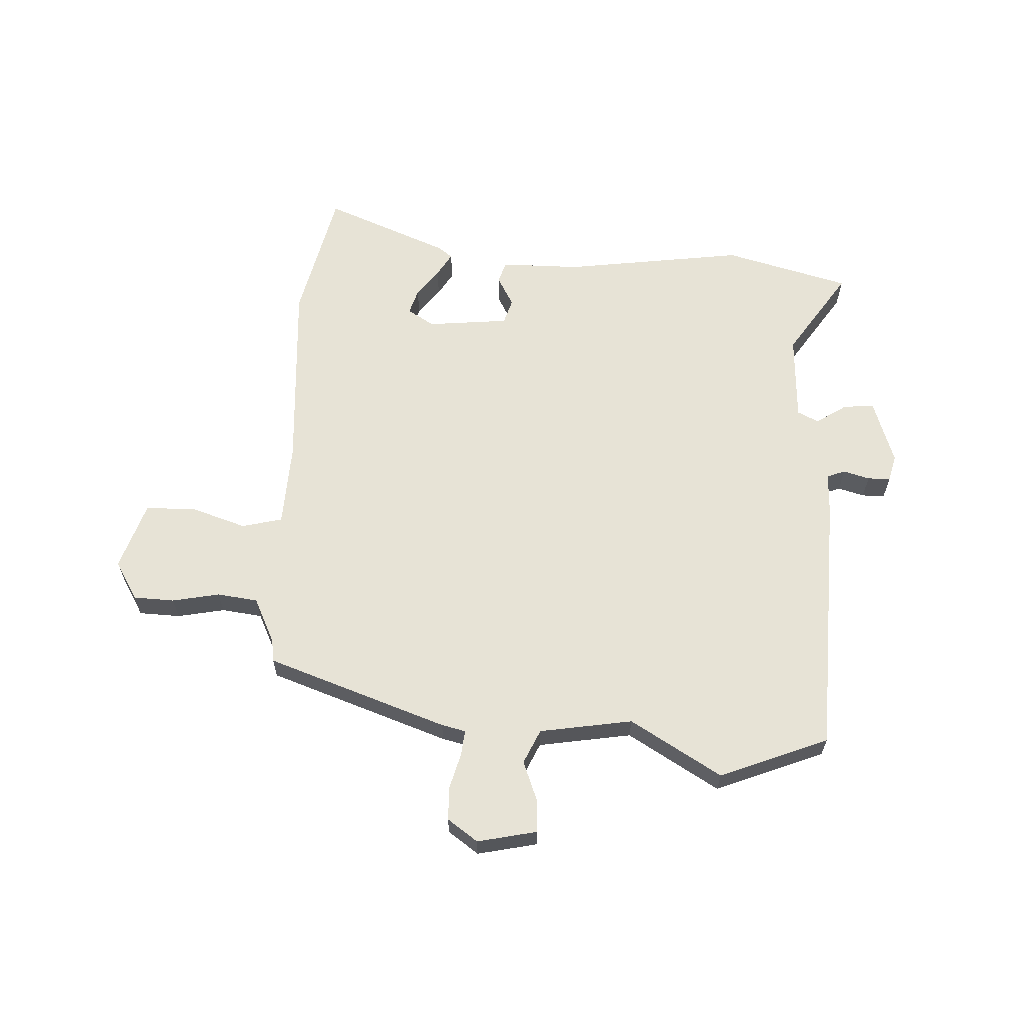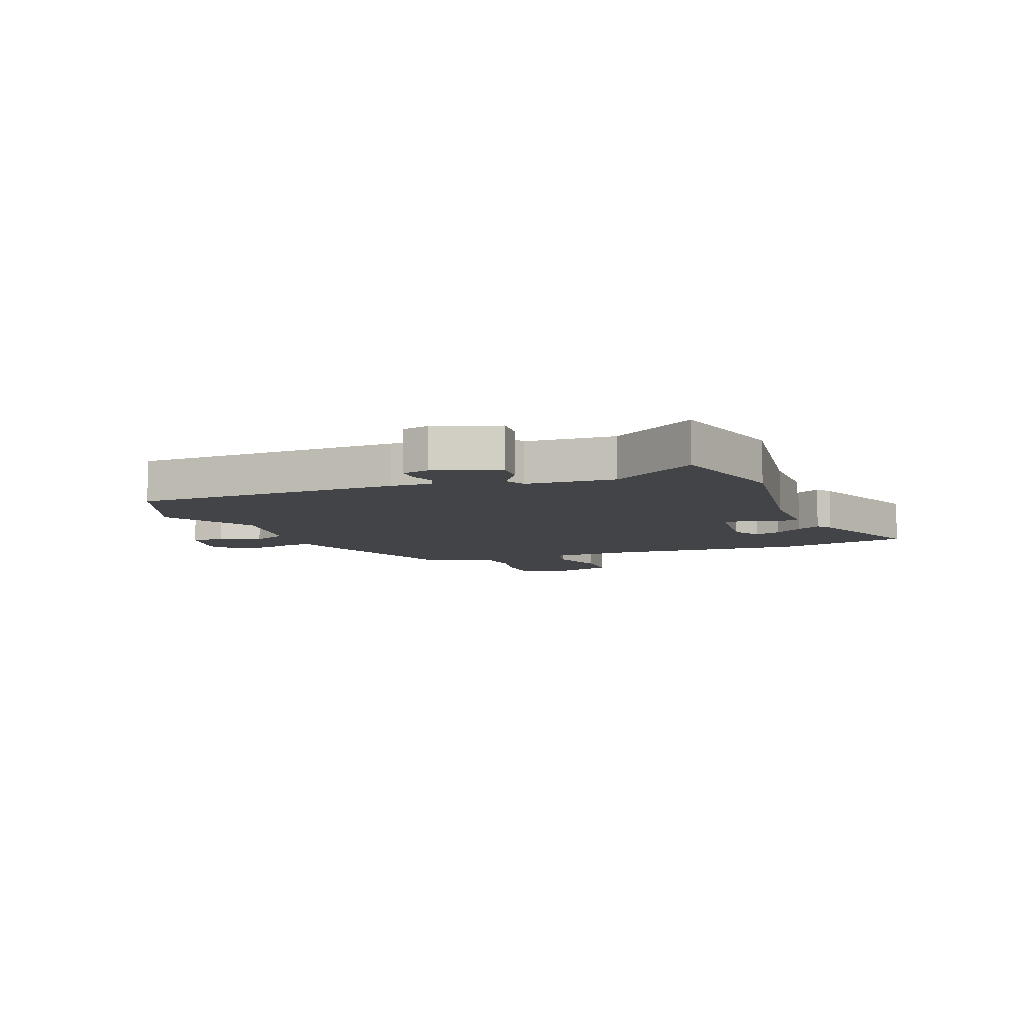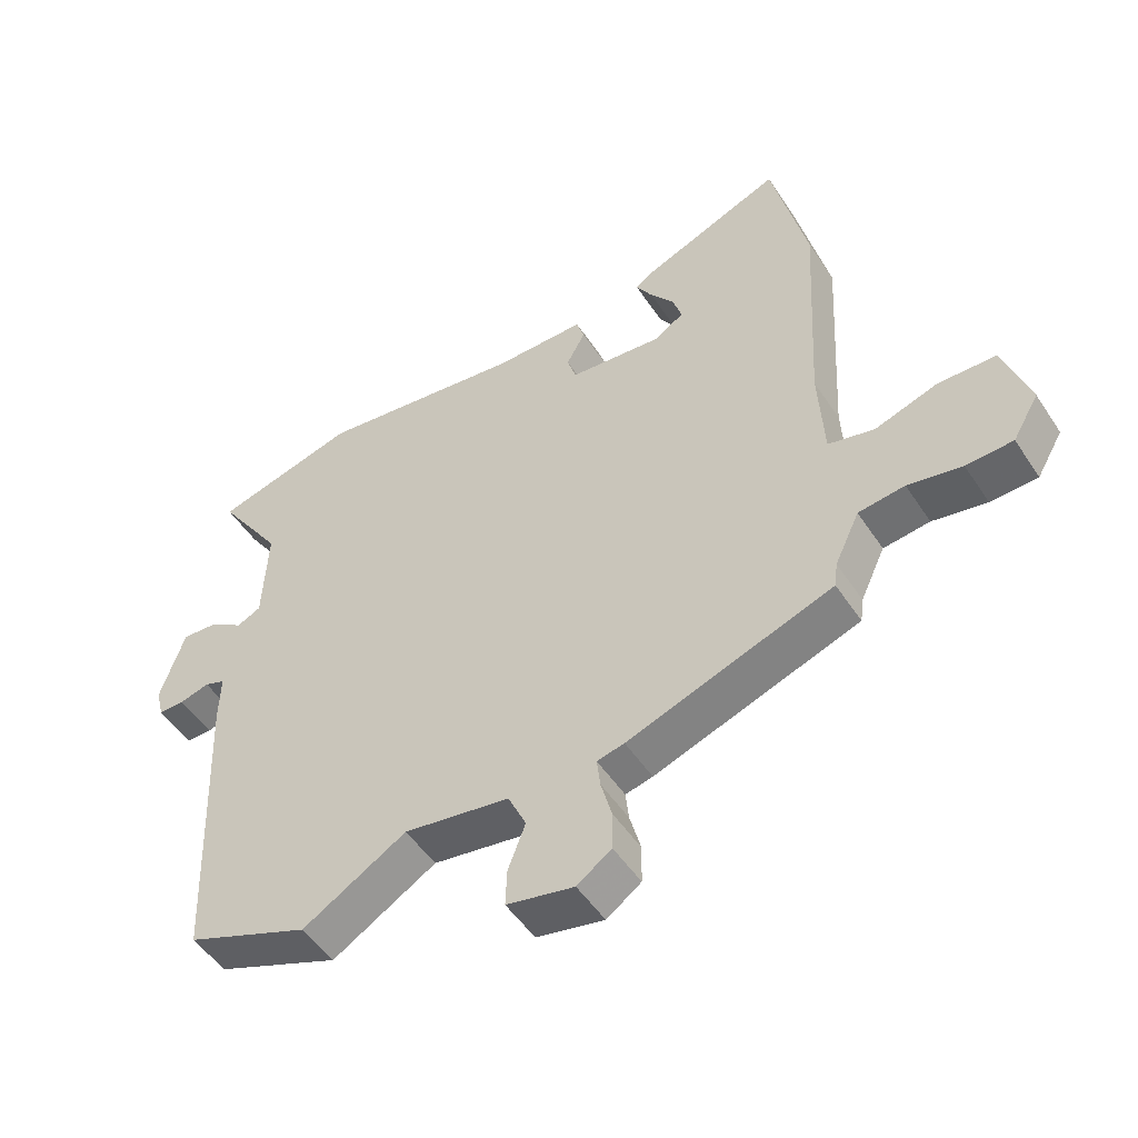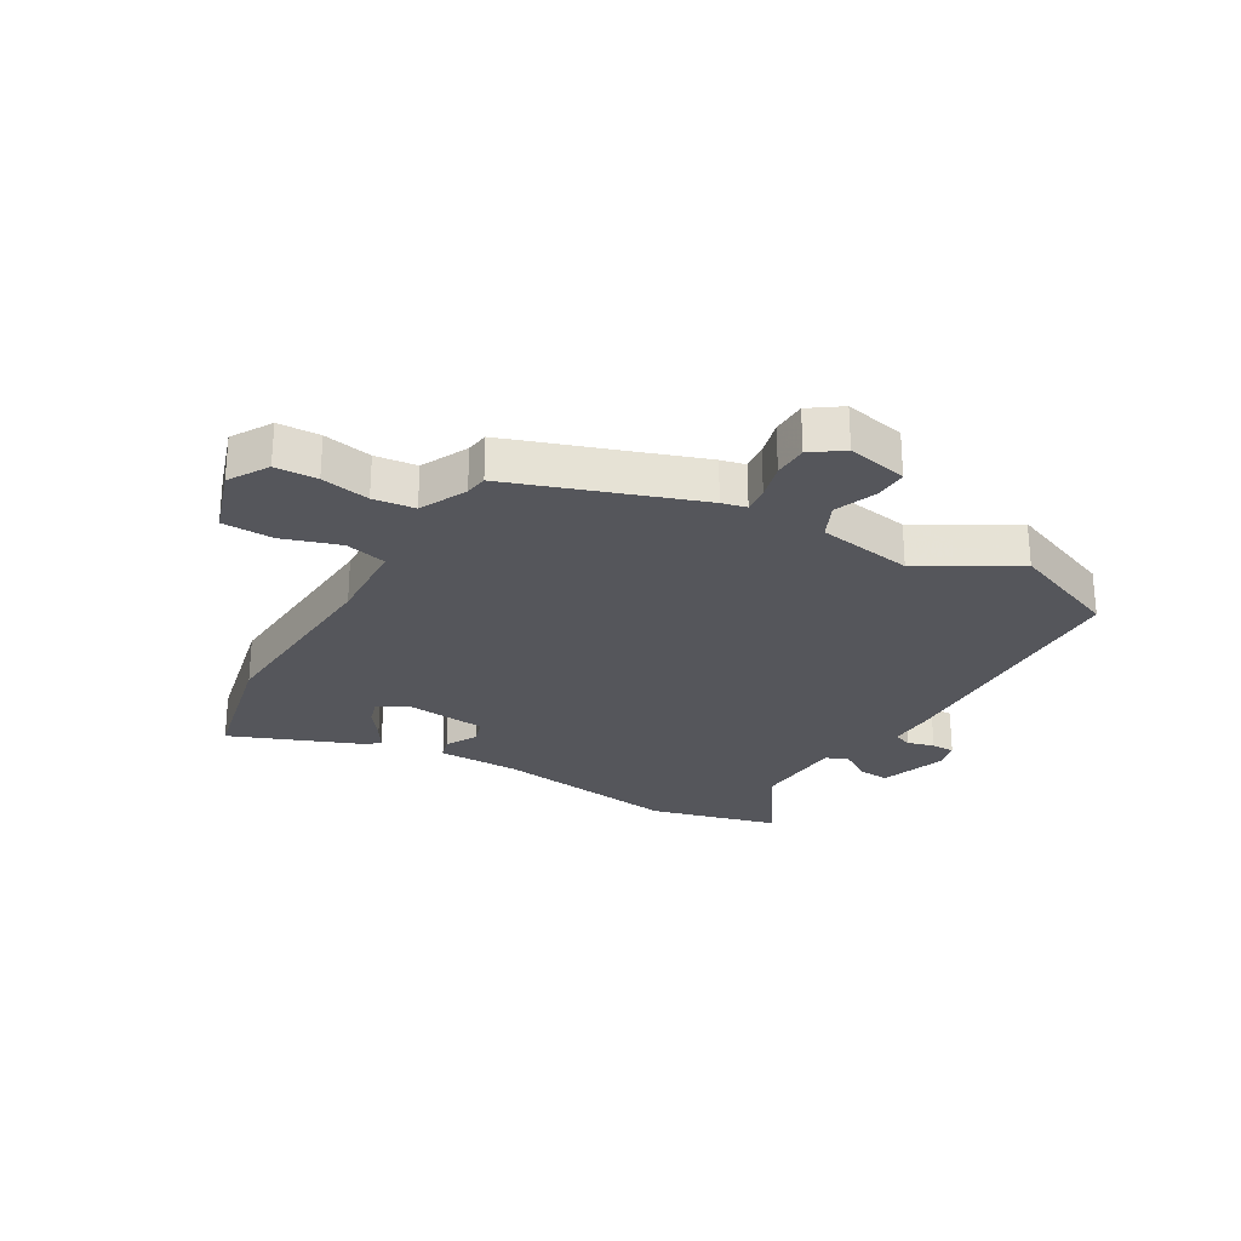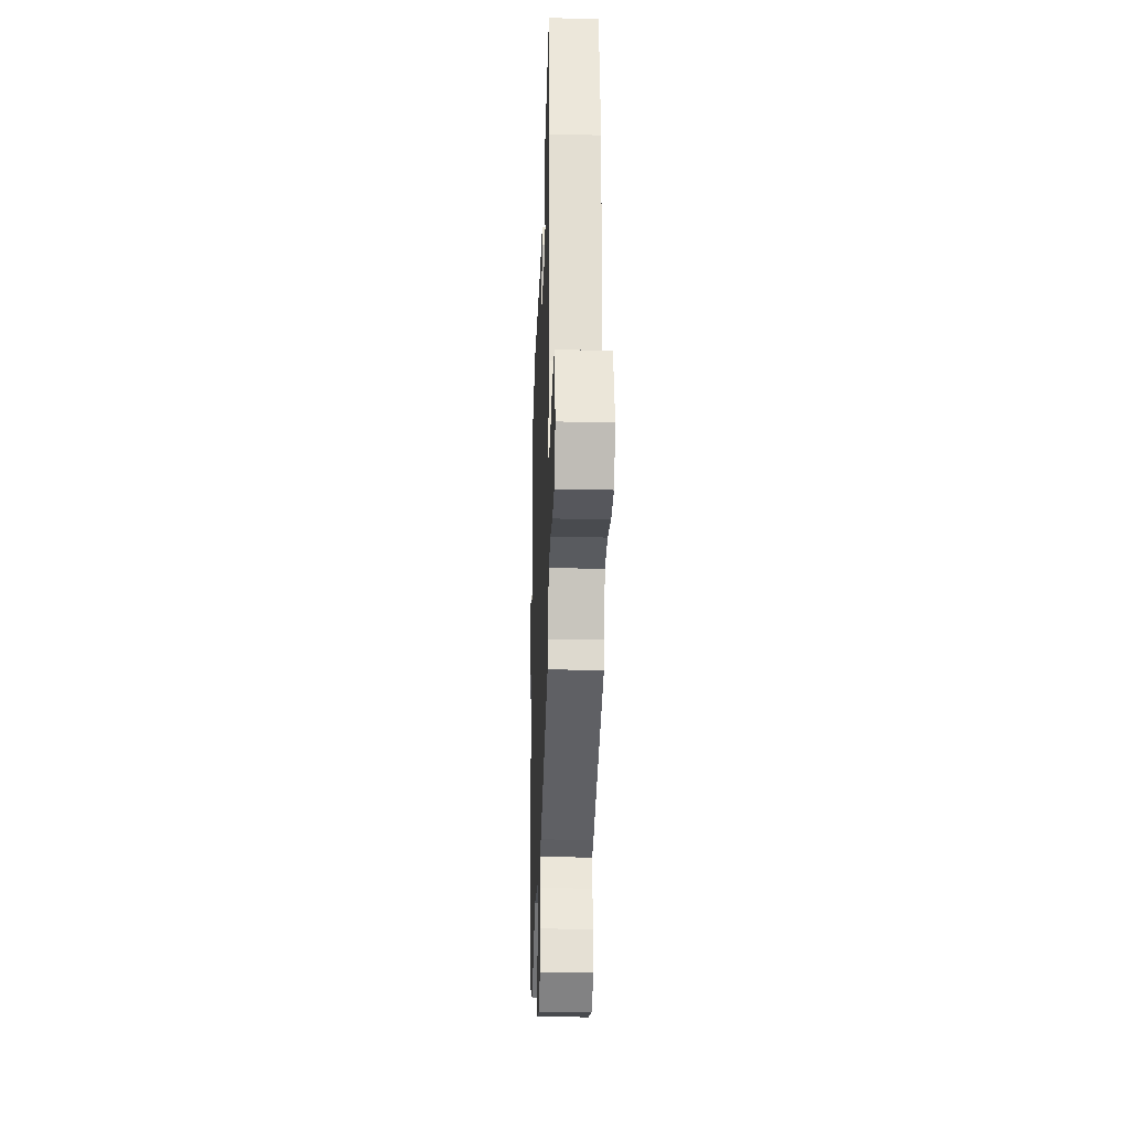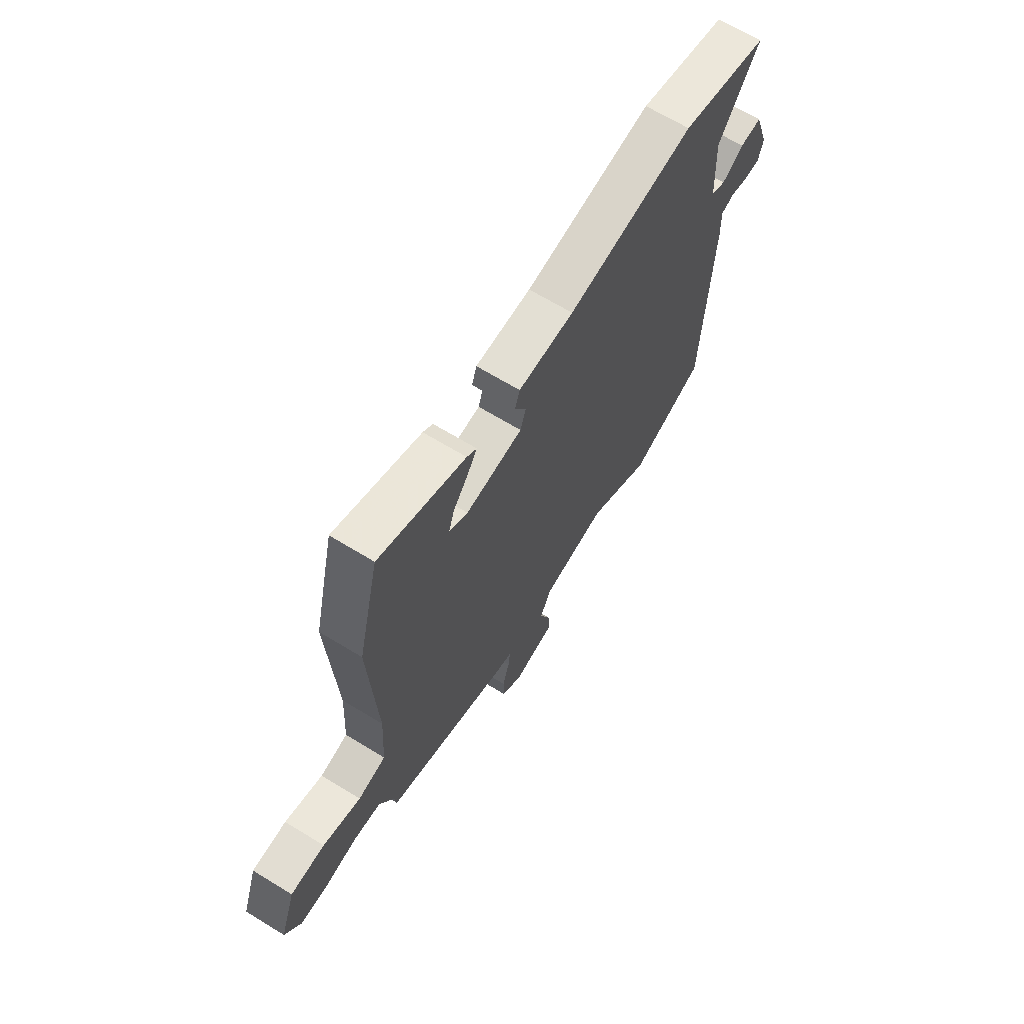
<metadata>
{"format":"obj","ext":"obj","renderer":"f3d","projection":"perspective","resolution":1024,"background":"white","views":[{"elev":62.7,"azim":-177.5,"up":"+Y"},{"elev":-7.8,"azim":-69.7,"up":"+Y"},{"elev":-50.5,"azim":32.3,"up":"+Z"},{"elev":-26.3,"azim":149.4,"up":"+Y"},{"elev":-25.1,"azim":88.1,"up":"+Z"},{"elev":67.0,"azim":121.5,"up":"+Z"}]}
</metadata>
<code>
v -0.314 0.07 -0.574
v -0.504 0.07 -0.499
v -0.523 0.07 -0.034
v -0.521 0.07 0.039
v -0.553 0.07 0.051
v -0.599 0.07 0.038
v -0.639 0.07 0.038
v -0.651 0.07 0.085
v -0.613 0.07 0.199
v -0.559 0.07 0.195
v -0.505 0.07 0.16
v -0.468 0.07 0.178
v -0.461 0.07 0.333
v -0.562 0.07 0.483
v -0.342 0.07 0.542
v -0.023 0.07 0.499
v 0.117 0.07 0.499
v 0.129 0.07 0.461
v 0.1 0.07 0.408
v 0.114 0.07 0.364
v 0.257 0.07 0.35
v 0.304 0.07 0.379
v 0.29 0.07 0.424
v 0.253 0.07 0.473
v 0.228 0.07 0.514
v 0.253 0.07 0.533
v 0.472 0.07 0.622
v 0.526 0.07 0.389
v 0.507 0.07 0.048
v 0.515 0.07 -0.099
v 0.586 0.07 -0.116
v 0.683 0.07 -0.084
v 0.771 0.07 -0.086
v 0.811 0.07 -0.205
v 0.771 0.07 -0.273
v 0.699 0.07 -0.276
v 0.616 0.07 -0.26
v 0.545 0.07 -0.269
v 0.507 0.07 -0.349
v 0.502 0.07 -0.388
v 0.186 0.07 -0.5
v 0.144 0.07 -0.51
v 0.149 0.07 -0.555
v 0.166 0.07 -0.617
v 0.165 0.07 -0.676
v 0.112 0.07 -0.714
v 0.008 0.07 -0.692
v 0.01 0.07 -0.635
v 0.037 0.07 -0.564
v 0.009 0.07 -0.504
v -0.154 0.07 -0.478
v -0.314 0 -0.574
v -0.504 0 -0.499
v -0.523 0 -0.034
v -0.521 0 0.039
v -0.553 0 0.051
v -0.599 0 0.038
v -0.639 0 0.038
v -0.651 0 0.085
v -0.613 0 0.199
v -0.559 0 0.195
v -0.505 0 0.16
v -0.468 0 0.178
v -0.461 0 0.333
v -0.562 0 0.483
v -0.342 0 0.542
v -0.023 0 0.499
v 0.117 0 0.499
v 0.129 0 0.461
v 0.1 0 0.408
v 0.114 0 0.364
v 0.257 0 0.35
v 0.304 0 0.379
v 0.29 0 0.424
v 0.253 0 0.473
v 0.228 0 0.514
v 0.253 0 0.533
v 0.472 0 0.622
v 0.526 0 0.389
v 0.507 0 0.048
v 0.515 0 -0.099
v 0.586 0 -0.116
v 0.683 0 -0.084
v 0.771 0 -0.086
v 0.811 0 -0.205
v 0.771 0 -0.273
v 0.699 0 -0.276
v 0.616 0 -0.26
v 0.545 0 -0.269
v 0.507 0 -0.349
v 0.502 0 -0.388
v 0.186 0 -0.5
v 0.144 0 -0.51
v 0.149 0 -0.555
v 0.166 0 -0.617
v 0.165 0 -0.676
v 0.112 0 -0.714
v 0.008 0 -0.692
v 0.01 0 -0.635
v 0.037 0 -0.564
v 0.009 0 -0.504
v -0.154 0 -0.478
f 46 47 48 49
f 46 49 50
f 43 44 45 46
f 42 43 46 50
f 39 40 41 42
f 38 39 42 50
f 34 35 36 37
f 34 37 38
f 31 32 33 34
f 30 31 34 38
f 26 27 28 29
f 26 29 30
f 23 24 25 26
f 23 26 30 38
f 16 17 18 19
f 16 19 20
f 13 14 15 16
f 12 13 16 20
f 11 12 20 21
f 9 10 11
f 8 9 11
f 5 6 7 8
f 5 8 11 21
f 1 2 3 4
f 51 1 4
f 38 50 51 4
f 22 23 38
f 21 22 38
f 4 5 21 38
f 100 99 98 97
f 101 100 97
f 97 96 95 94
f 101 97 94 93
f 93 92 91 90
f 101 93 90 89
f 88 87 86 85
f 89 88 85
f 85 84 83 82
f 89 85 82 81
f 80 79 78 77
f 81 80 77
f 77 76 75 74
f 89 81 77 74
f 70 69 68 67
f 71 70 67
f 67 66 65 64
f 71 67 64 63
f 72 71 63 62
f 62 61 60
f 62 60 59
f 59 58 57 56
f 72 62 59 56
f 55 54 53 52
f 55 52 102
f 55 102 101 89
f 89 74 73
f 89 73 72
f 89 72 56 55
f 1 52 53 2
f 2 53 54 3
f 3 54 55 4
f 4 55 56 5
f 5 56 57 6
f 6 57 58 7
f 7 58 59 8
f 8 59 60 9
f 9 60 61 10
f 10 61 62 11
f 11 62 63 12
f 12 63 64 13
f 13 64 65 14
f 14 65 66 15
f 15 66 67 16
f 16 67 68 17
f 17 68 69 18
f 18 69 70 19
f 19 70 71 20
f 20 71 72 21
f 21 72 73 22
f 22 73 74 23
f 23 74 75 24
f 24 75 76 25
f 25 76 77 26
f 26 77 78 27
f 27 78 79 28
f 28 79 80 29
f 29 80 81 30
f 30 81 82 31
f 31 82 83 32
f 32 83 84 33
f 33 84 85 34
f 34 85 86 35
f 35 86 87 36
f 36 87 88 37
f 37 88 89 38
f 38 89 90 39
f 39 90 91 40
f 40 91 92 41
f 41 92 93 42
f 42 93 94 43
f 43 94 95 44
f 44 95 96 45
f 45 96 97 46
f 46 97 98 47
f 47 98 99 48
f 48 99 100 49
f 49 100 101 50
f 50 101 102 51
f 51 102 52 1

</code>
